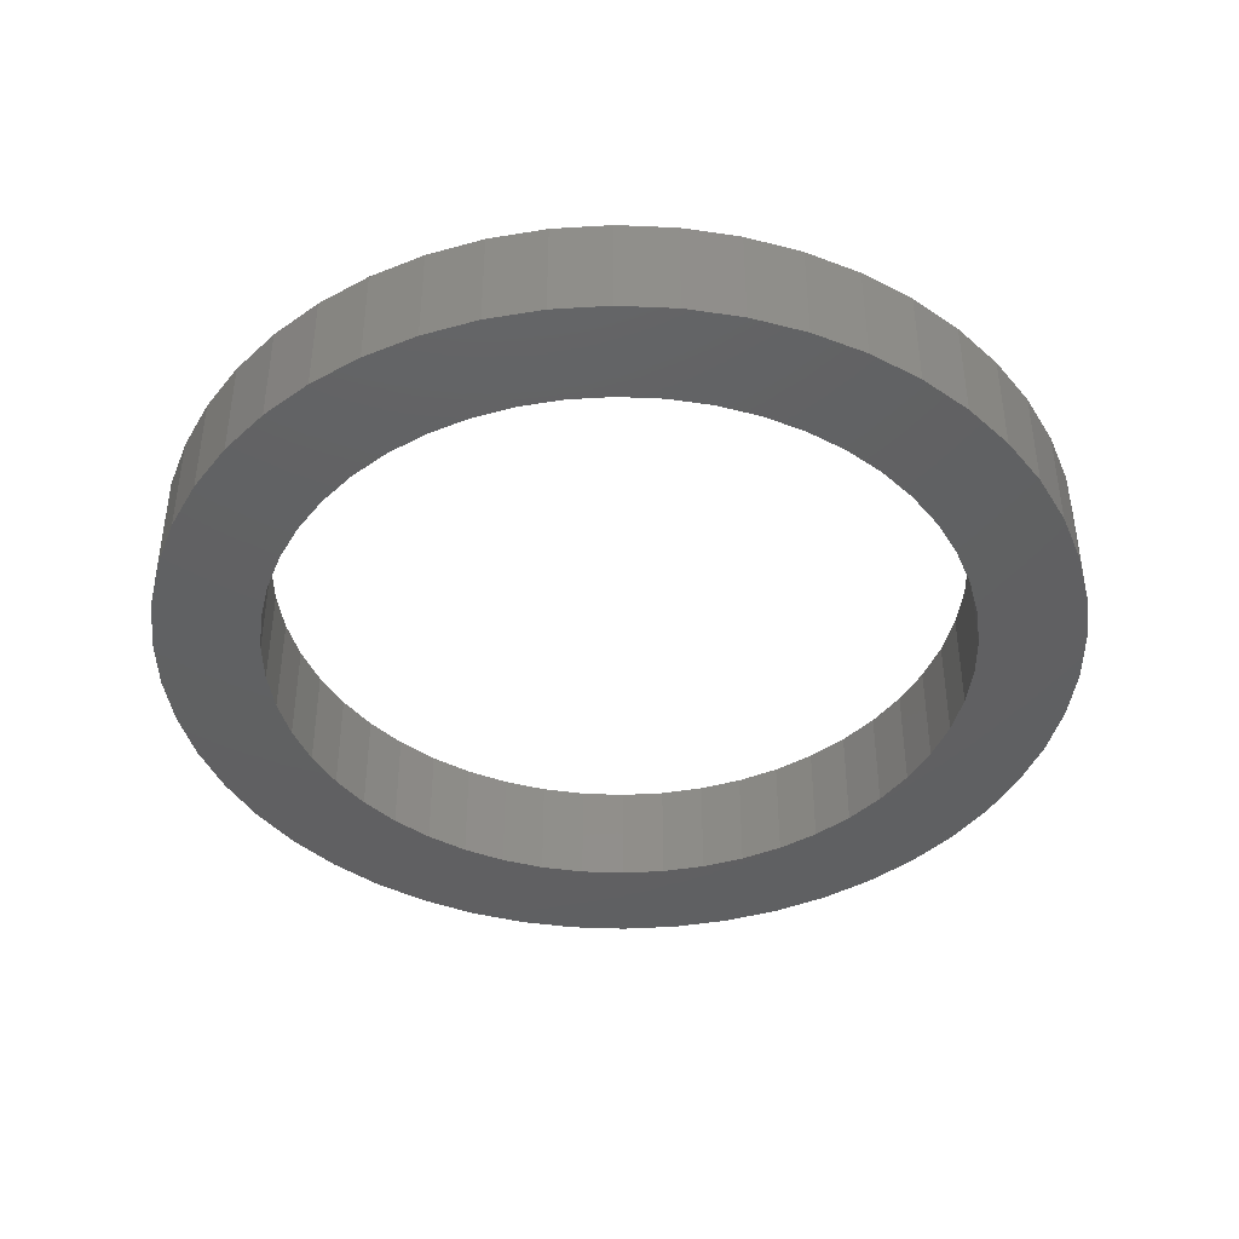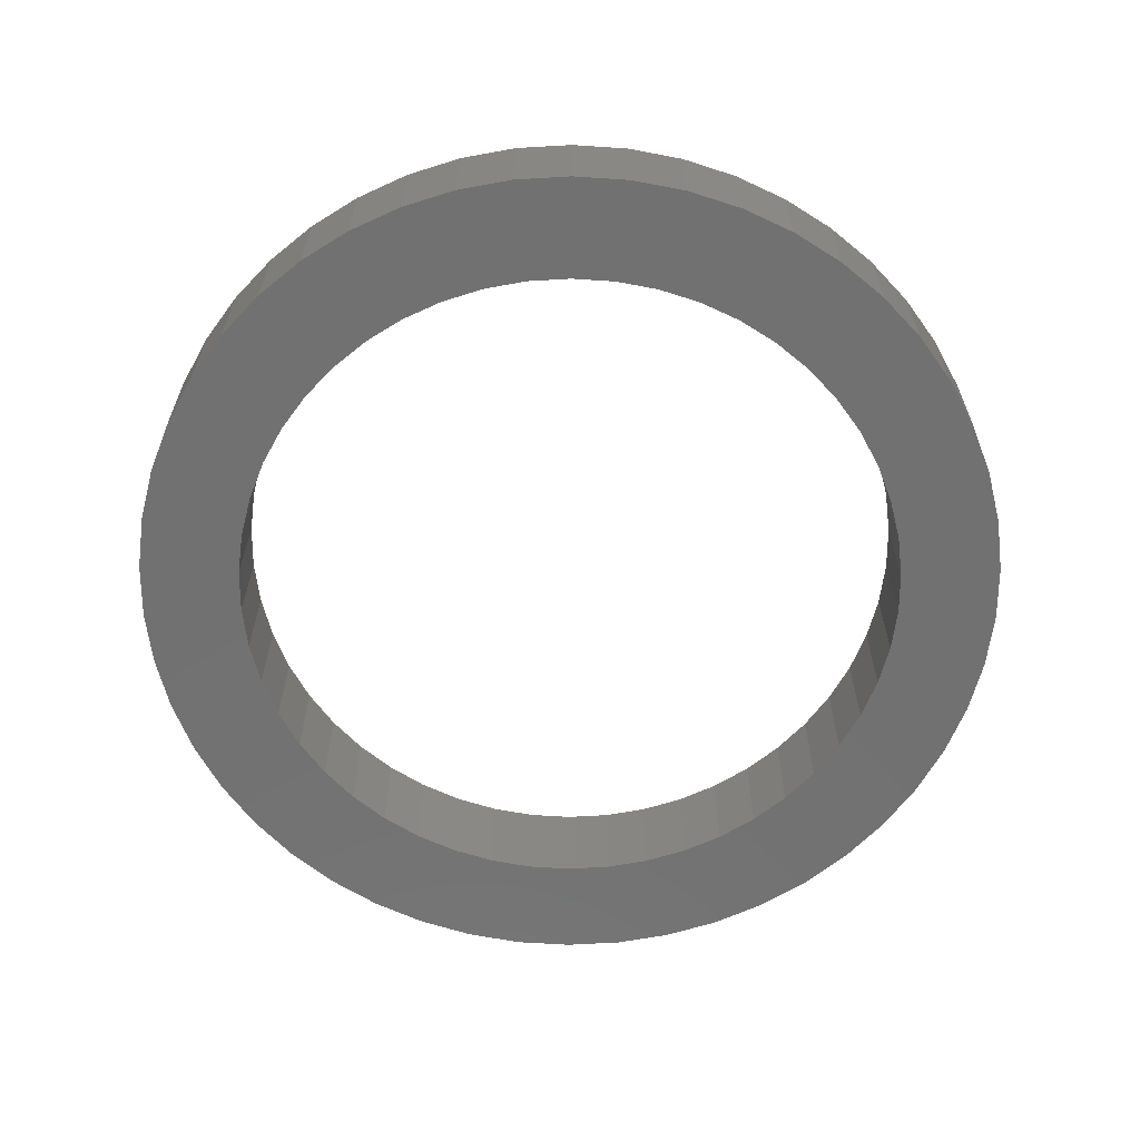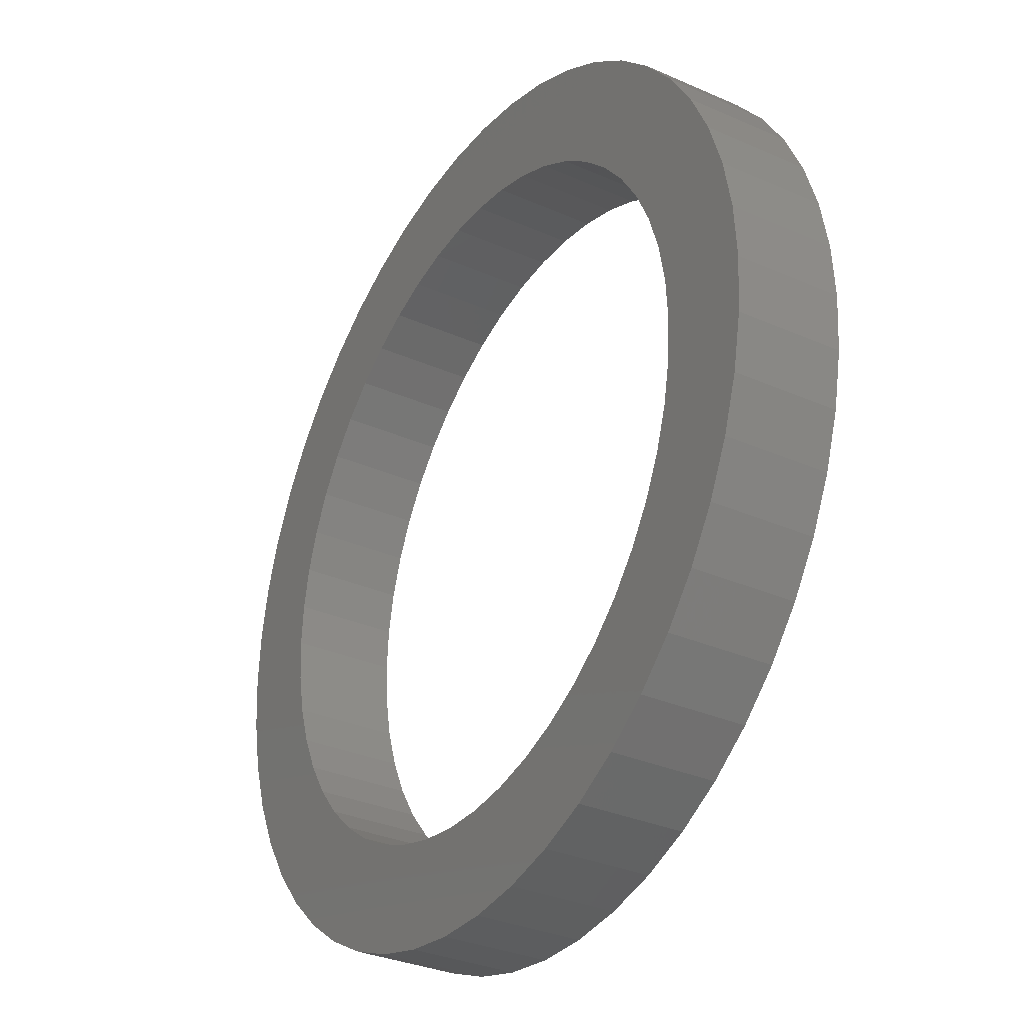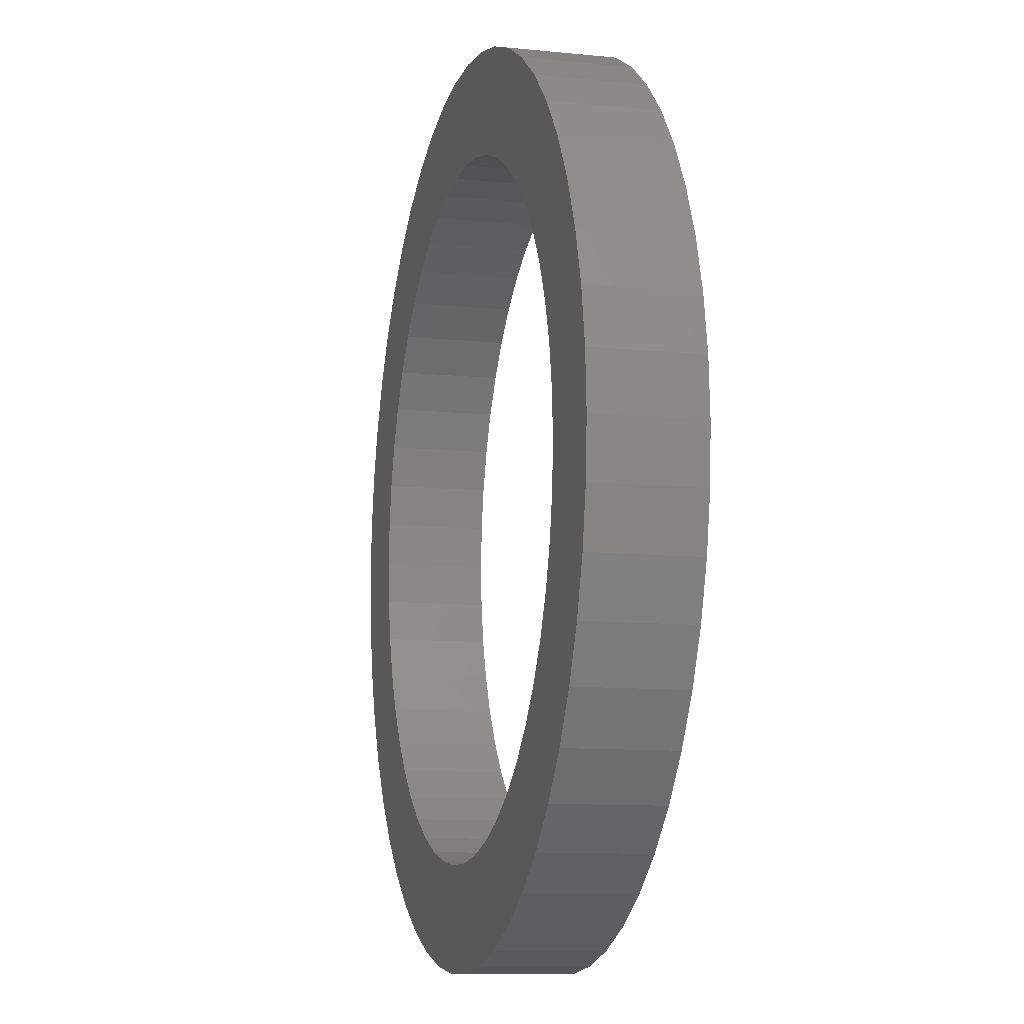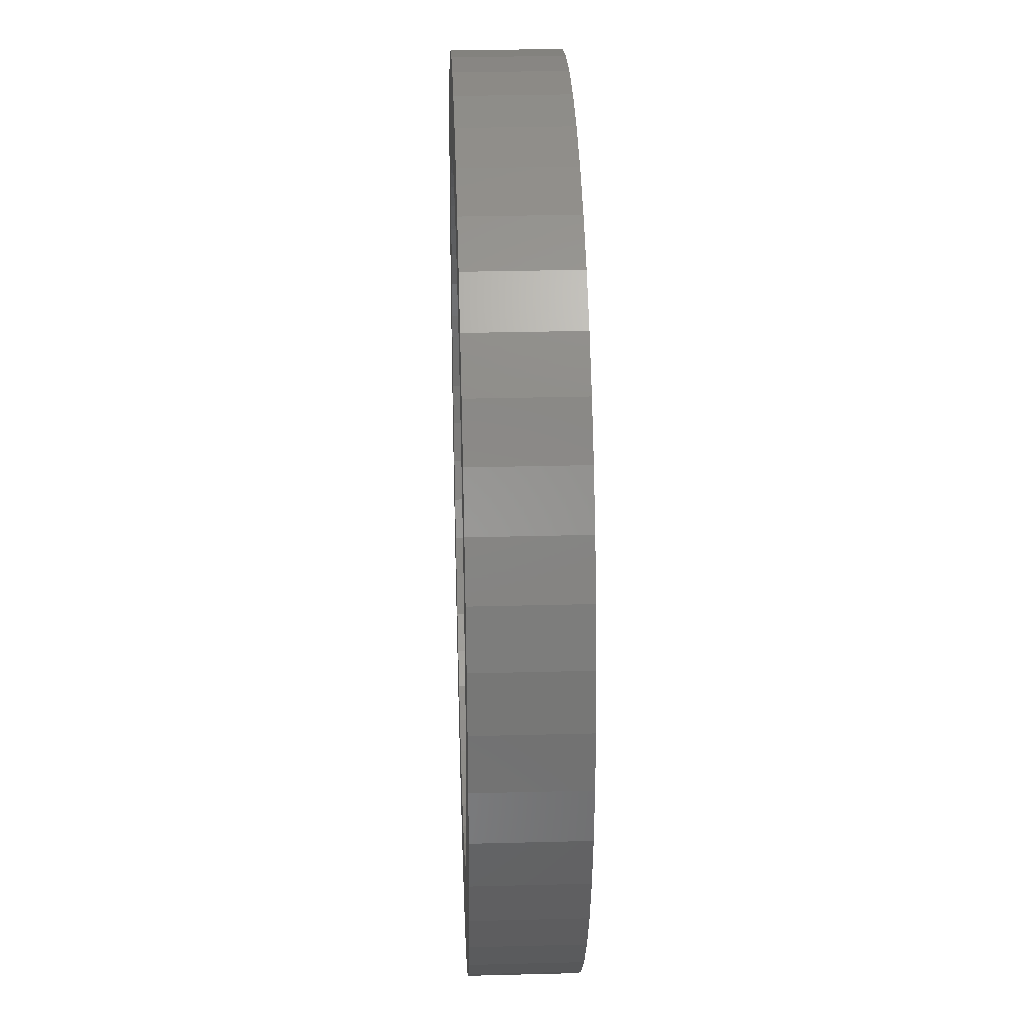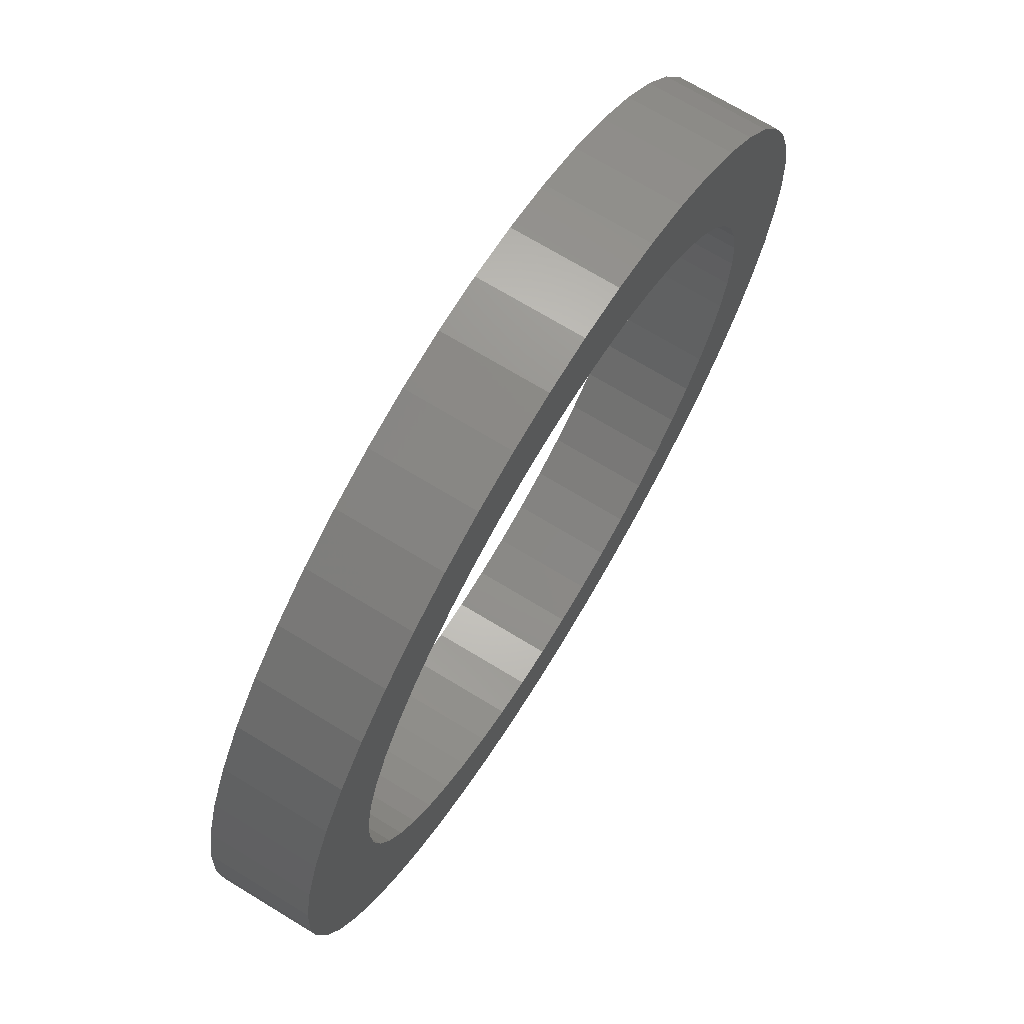
<metadata>
{"format":"stl","ext":"stl","renderer":"f3d","projection":"perspective","resolution":1024,"background":"white","views":[{"elev":-42.1,"azim":-147.0,"up":"+Z"},{"elev":-63.3,"azim":-97.4,"up":"+Z"},{"elev":-32.0,"azim":58.2,"up":"+Y"},{"elev":-10.3,"azim":75.6,"up":"+Y"},{"elev":31.3,"azim":-92.1,"up":"+Y"},{"elev":71.1,"azim":-58.7,"up":"+Y"}]}
</metadata>
<code>
# stl→obj: 200 verts, 400 faces
v 55.2 0 13
v 54.76 6.918 0
v 54.76 6.918 13
v 55.2 0 0
v -55.2 0 0
v -54.76 6.918 13
v -54.76 6.918 0
v -55.2 0 13
v 3.466 55.09 0
v -3.466 55.09 13
v 3.466 55.09 13
v -3.466 55.09 0
v -3.466 -55.09 0
v 3.466 -55.09 13
v -3.466 -55.09 13
v 3.466 -55.09 0
v 40.24 37.79 0
v 35.19 42.53 13
v 40.24 37.79 13
v 35.19 42.53 0
v -35.19 42.53 0
v -40.24 37.79 13
v -35.19 42.53 13
v -40.24 37.79 0
v -17.06 52.5 0
v -23.5 49.95 13
v -17.06 52.5 13
v -23.5 49.95 0
v 51.32 20.32 13
v 48.37 26.59 0
v 48.37 26.59 13
v 51.32 20.32 0
v 23.5 49.95 0
v 17.06 52.5 13
v 23.5 49.95 13
v 17.06 52.5 0
v 29.58 46.61 13
v 29.58 46.61 0
v -48.37 26.59 0
v -44.66 32.45 13
v -44.66 32.45 0
v -48.37 26.59 13
v 42.5 0 13
v 42.16 5.327 13
v 53.47 13.73 13
v 54.76 -6.918 13
v 41.16 10.57 13
v 42.16 -5.327 13
v 39.52 15.65 13
v 53.47 -13.73 13
v 37.24 20.47 13
v 44.66 32.45 13
v 41.16 -10.57 13
v 51.32 -20.32 13
v 34.38 24.98 13
v 30.98 29.09 13
v 27.09 32.75 13
v 22.77 35.88 13
v 18.1 38.46 13
v 13.13 40.42 13
v 10.34 54.22 13
v 7.964 41.75 13
v 2.669 42.42 13
v -2.669 42.42 13
v -7.964 41.75 13
v -10.34 54.22 13
v -13.13 40.42 13
v -18.1 38.46 13
v -22.77 35.88 13
v -29.58 46.61 13
v -27.09 32.75 13
v -30.98 29.09 13
v -34.38 24.98 13
v -37.24 20.47 13
v -39.52 15.65 13
v -51.32 20.32 13
v -41.16 10.57 13
v 39.52 -15.65 13
v 48.37 -26.59 13
v 37.24 -20.47 13
v 44.66 -32.45 13
v 34.38 -24.98 13
v 40.24 -37.79 13
v 30.98 -29.09 13
v 35.19 -42.53 13
v 27.09 -32.75 13
v 29.58 -46.61 13
v 22.77 -35.88 13
v 23.5 -49.95 13
v 18.1 -38.46 13
v 17.06 -52.5 13
v 13.13 -40.42 13
v 10.34 -54.22 13
v 7.964 -41.75 13
v 2.669 -42.42 13
v -2.669 -42.42 13
v -7.964 -41.75 13
v -10.34 -54.22 13
v -13.13 -40.42 13
v -17.06 -52.5 13
v -18.1 -38.46 13
v -23.5 -49.95 13
v -22.77 -35.88 13
v -29.58 -46.61 13
v -27.09 -32.75 13
v -35.19 -42.53 13
v -30.98 -29.09 13
v -40.24 -37.79 13
v -34.38 -24.98 13
v -44.66 -32.45 13
v -37.24 -20.47 13
v -48.37 -26.59 13
v -39.52 -15.65 13
v -51.32 -20.32 13
v -41.16 -10.57 13
v -53.47 -13.73 13
v -42.16 -5.327 13
v -54.76 -6.918 13
v -42.5 0 13
v -53.47 13.73 13
v -42.16 5.327 13
v -29.58 46.61 0
v -10.34 54.22 0
v 42.5 0 0
v 54.76 -6.918 0
v 42.16 -5.327 0
v 53.47 -13.73 0
v 41.16 -10.57 0
v 51.32 -20.32 0
v 42.16 5.327 0
v 39.52 -15.65 0
v 48.37 -26.59 0
v 53.47 13.73 0
v 37.24 -20.47 0
v 44.66 -32.45 0
v 41.16 10.57 0
v 34.38 -24.98 0
v 40.24 -37.79 0
v 30.98 -29.09 0
v 35.19 -42.53 0
v 27.09 -32.75 0
v 29.58 -46.61 0
v 22.77 -35.88 0
v 23.5 -49.95 0
v 18.1 -38.46 0
v 17.06 -52.5 0
v 13.13 -40.42 0
v 10.34 -54.22 0
v 7.964 -41.75 0
v 2.669 -42.42 0
v -2.669 -42.42 0
v -7.964 -41.75 0
v -10.34 -54.22 0
v -13.13 -40.42 0
v -17.06 -52.5 0
v -18.1 -38.46 0
v -23.5 -49.95 0
v -22.77 -35.88 0
v -29.58 -46.61 0
v -27.09 -32.75 0
v -35.19 -42.53 0
v -30.98 -29.09 0
v -40.24 -37.79 0
v -34.38 -24.98 0
v -44.66 -32.45 0
v -37.24 -20.47 0
v -48.37 -26.59 0
v -39.52 -15.65 0
v -51.32 -20.32 0
v -41.16 -10.57 0
v 39.52 15.65 0
v 37.24 20.47 0
v 44.66 32.45 0
v 34.38 24.98 0
v 30.98 29.09 0
v 27.09 32.75 0
v 22.77 35.88 0
v 18.1 38.46 0
v 13.13 40.42 0
v 10.34 54.22 0
v 7.964 41.75 0
v 2.669 42.42 0
v -2.669 42.42 0
v -7.964 41.75 0
v -13.13 40.42 0
v -18.1 38.46 0
v -22.77 35.88 0
v -27.09 32.75 0
v -30.98 29.09 0
v -34.38 24.98 0
v -37.24 20.47 0
v -39.52 15.65 0
v -51.32 20.32 0
v -41.16 10.57 0
v -53.47 13.73 0
v -42.16 5.327 0
v -42.5 0 0
v -53.47 -13.73 0
v -42.16 -5.327 0
v -54.76 -6.918 0
f 1 2 3
f 2 1 4
f 5 6 7
f 6 5 8
f 9 10 11
f 10 9 12
f 13 14 15
f 14 13 16
f 17 18 19
f 18 17 20
f 21 22 23
f 22 21 24
f 25 26 27
f 26 25 28
f 29 30 31
f 30 29 32
f 33 34 35
f 34 33 36
f 20 37 18
f 37 20 38
f 39 40 41
f 40 39 42
f 41 22 24
f 22 41 40
f 43 1 3
f 44 3 45
f 1 43 46
f 47 45 29
f 48 46 43
f 49 29 31
f 46 48 50
f 51 31 52
f 53 50 48
f 50 53 54
f 3 44 43
f 45 47 44
f 55 52 19
f 29 49 47
f 31 51 49
f 56 19 18
f 52 55 51
f 19 56 55
f 57 18 37
f 18 57 56
f 58 37 35
f 37 58 57
f 35 59 58
f 34 59 35
f 34 60 59
f 61 60 34
f 61 62 60
f 11 62 61
f 11 63 62
f 11 64 63
f 10 64 11
f 10 65 64
f 66 65 10
f 66 67 65
f 27 67 66
f 27 68 67
f 26 68 27
f 68 26 69
f 70 69 26
f 69 70 71
f 23 71 70
f 71 23 72
f 22 72 23
f 72 22 73
f 40 73 22
f 73 40 74
f 42 74 40
f 74 42 75
f 76 75 42
f 75 76 77
f 78 54 53
f 54 78 79
f 80 79 78
f 79 80 81
f 82 81 80
f 81 82 83
f 84 83 82
f 83 84 85
f 86 85 84
f 85 86 87
f 88 87 86
f 87 88 89
f 90 89 88
f 90 91 89
f 92 91 90
f 92 93 91
f 94 93 92
f 94 14 93
f 95 14 94
f 96 14 95
f 96 15 14
f 97 15 96
f 97 98 15
f 99 98 97
f 99 100 98
f 101 100 99
f 102 101 103
f 101 102 100
f 104 103 105
f 103 104 102
f 106 105 107
f 108 107 109
f 105 106 104
f 110 109 111
f 112 111 113
f 107 108 106
f 114 113 115
f 116 115 117
f 118 117 119
f 120 77 76
f 109 110 108
f 77 120 121
f 111 112 110
f 6 121 120
f 113 114 112
f 121 6 119
f 115 116 114
f 8 119 6
f 117 118 116
f 119 8 118
f 28 70 26
f 70 28 122
f 123 27 66
f 27 123 25
f 124 4 125
f 126 125 127
f 4 124 2
f 128 127 129
f 130 2 124
f 131 129 132
f 2 130 133
f 134 132 135
f 136 133 130
f 133 136 32
f 125 126 124
f 127 128 126
f 137 135 138
f 129 131 128
f 132 134 131
f 139 138 140
f 135 137 134
f 138 139 137
f 141 140 142
f 140 141 139
f 143 142 144
f 142 143 141
f 144 145 143
f 146 145 144
f 146 147 145
f 148 147 146
f 148 149 147
f 16 149 148
f 16 150 149
f 16 151 150
f 13 151 16
f 13 152 151
f 153 152 13
f 153 154 152
f 155 154 153
f 155 156 154
f 157 156 155
f 156 157 158
f 159 158 157
f 158 159 160
f 161 160 159
f 160 161 162
f 163 162 161
f 162 163 164
f 165 164 163
f 164 165 166
f 167 166 165
f 166 167 168
f 169 168 167
f 168 169 170
f 171 32 136
f 32 171 30
f 172 30 171
f 30 172 173
f 174 173 172
f 173 174 17
f 175 17 174
f 17 175 20
f 176 20 175
f 20 176 38
f 177 38 176
f 38 177 33
f 178 33 177
f 178 36 33
f 179 36 178
f 179 180 36
f 181 180 179
f 181 9 180
f 182 9 181
f 183 9 182
f 183 12 9
f 184 12 183
f 184 123 12
f 185 123 184
f 185 25 123
f 186 25 185
f 28 186 187
f 186 28 25
f 122 187 188
f 187 122 28
f 21 188 189
f 24 189 190
f 188 21 122
f 41 190 191
f 39 191 192
f 189 24 21
f 193 192 194
f 195 194 196
f 7 196 197
f 198 170 169
f 190 41 24
f 170 198 199
f 191 39 41
f 200 199 198
f 192 193 39
f 199 200 197
f 194 195 193
f 5 197 200
f 196 7 195
f 197 5 7
f 16 93 14
f 93 16 148
f 45 32 29
f 32 45 133
f 3 133 45
f 133 3 2
f 52 17 19
f 17 52 173
f 31 173 52
f 173 31 30
f 36 61 34
f 61 36 180
f 180 11 61
f 11 180 9
f 193 42 39
f 42 193 76
f 7 120 195
f 120 7 6
f 12 66 10
f 66 12 123
f 46 4 1
f 4 46 125
f 83 135 81
f 135 83 138
f 159 102 104
f 102 159 157
f 144 87 89
f 87 144 142
f 146 89 91
f 89 146 144
f 38 35 37
f 35 38 33
f 195 76 193
f 76 195 120
f 122 23 70
f 23 122 21
f 79 129 54
f 129 79 132
f 81 132 79
f 132 81 135
f 54 127 50
f 127 54 129
f 50 125 46
f 125 50 127
f 157 100 102
f 100 157 155
f 163 110 165
f 110 163 108
f 167 114 169
f 114 167 112
f 200 8 5
f 8 200 118
f 198 118 200
f 118 198 116
f 169 116 198
f 116 169 114
f 142 85 87
f 85 142 140
f 148 91 93
f 91 148 146
f 153 15 98
f 15 153 13
f 163 106 108
f 106 163 161
f 165 112 167
f 112 165 110
f 140 83 85
f 83 140 138
f 155 98 100
f 98 155 153
f 161 104 106
f 104 161 159
f 171 51 172
f 51 171 49
f 77 192 75
f 192 77 194
f 172 55 174
f 55 172 51
f 179 59 60
f 59 179 178
f 186 67 68
f 67 186 185
f 75 191 74
f 191 75 192
f 128 48 126
f 48 128 53
f 183 63 64
f 63 183 182
f 178 58 59
f 58 178 177
f 121 194 77
f 194 121 196
f 73 189 72
f 189 73 190
f 185 65 67
f 65 185 184
f 189 71 72
f 71 189 188
f 124 44 130
f 44 124 43
f 131 53 128
f 53 131 78
f 160 107 105
f 107 160 162
f 136 49 171
f 49 136 47
f 176 56 57
f 56 176 175
f 174 56 175
f 56 174 55
f 181 60 62
f 60 181 179
f 182 62 63
f 62 182 181
f 177 57 58
f 57 177 176
f 119 196 121
f 196 119 197
f 74 190 73
f 190 74 191
f 184 64 65
f 64 184 183
f 188 69 71
f 69 188 187
f 187 68 69
f 68 187 186
f 126 43 124
f 43 126 48
f 150 96 95
f 96 150 151
f 113 170 115
f 170 113 168
f 107 164 109
f 164 107 162
f 149 95 94
f 95 149 150
f 130 47 136
f 47 130 44
f 139 82 137
f 82 139 84
f 137 80 134
f 80 137 82
f 134 78 131
f 78 134 80
f 158 105 103
f 105 158 160
f 154 101 99
f 101 154 156
f 117 197 119
f 197 117 199
f 145 92 90
f 92 145 147
f 147 94 92
f 94 147 149
f 139 86 84
f 86 139 141
f 151 97 96
f 97 151 152
f 115 199 117
f 199 115 170
f 109 166 111
f 166 109 164
f 111 168 113
f 168 111 166
f 141 88 86
f 88 141 143
f 143 90 88
f 90 143 145
f 156 103 101
f 103 156 158
f 152 99 97
f 99 152 154

</code>
